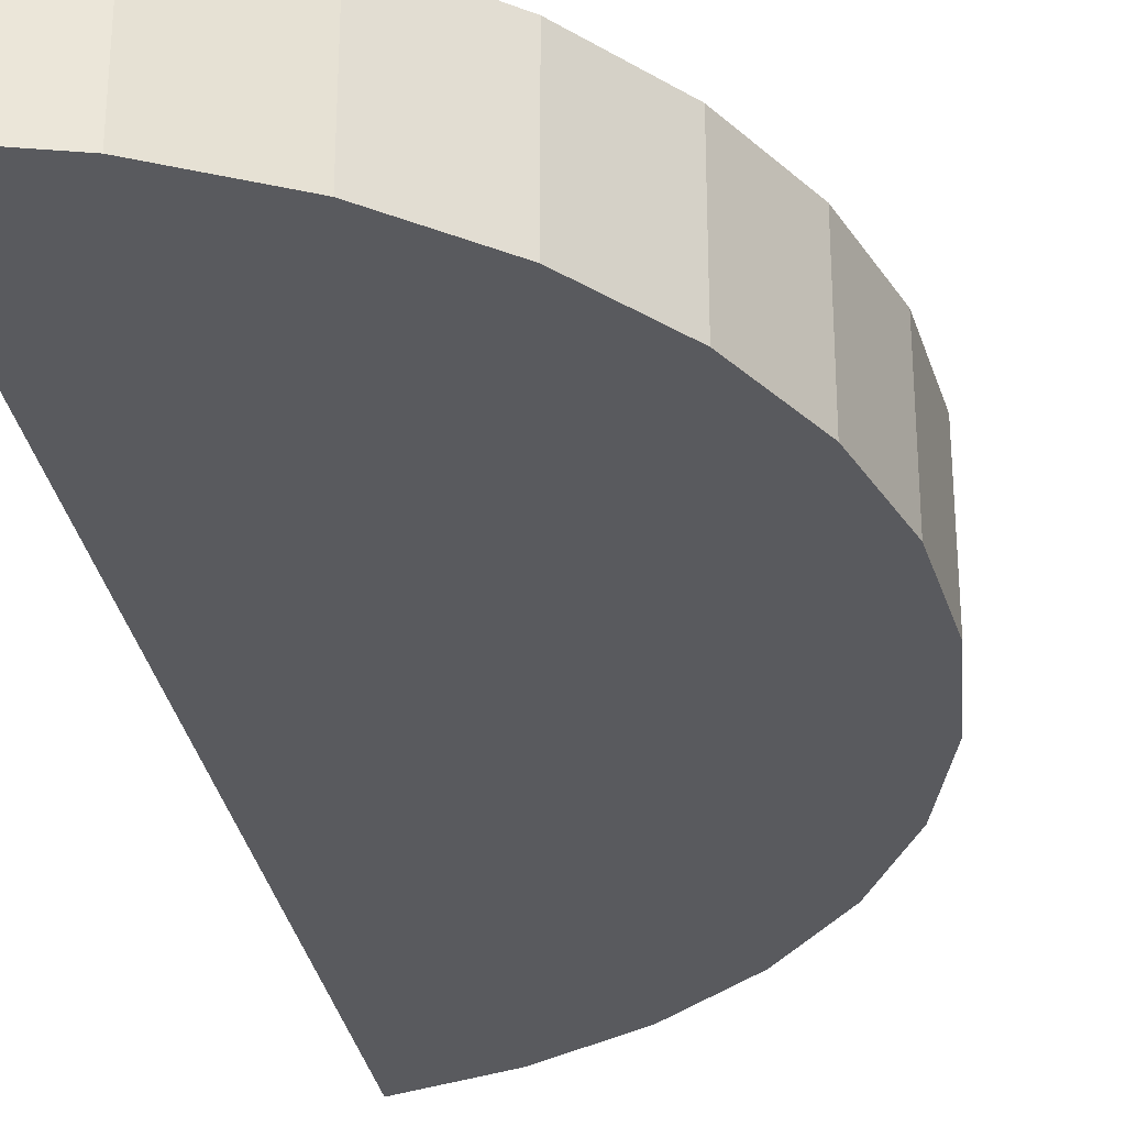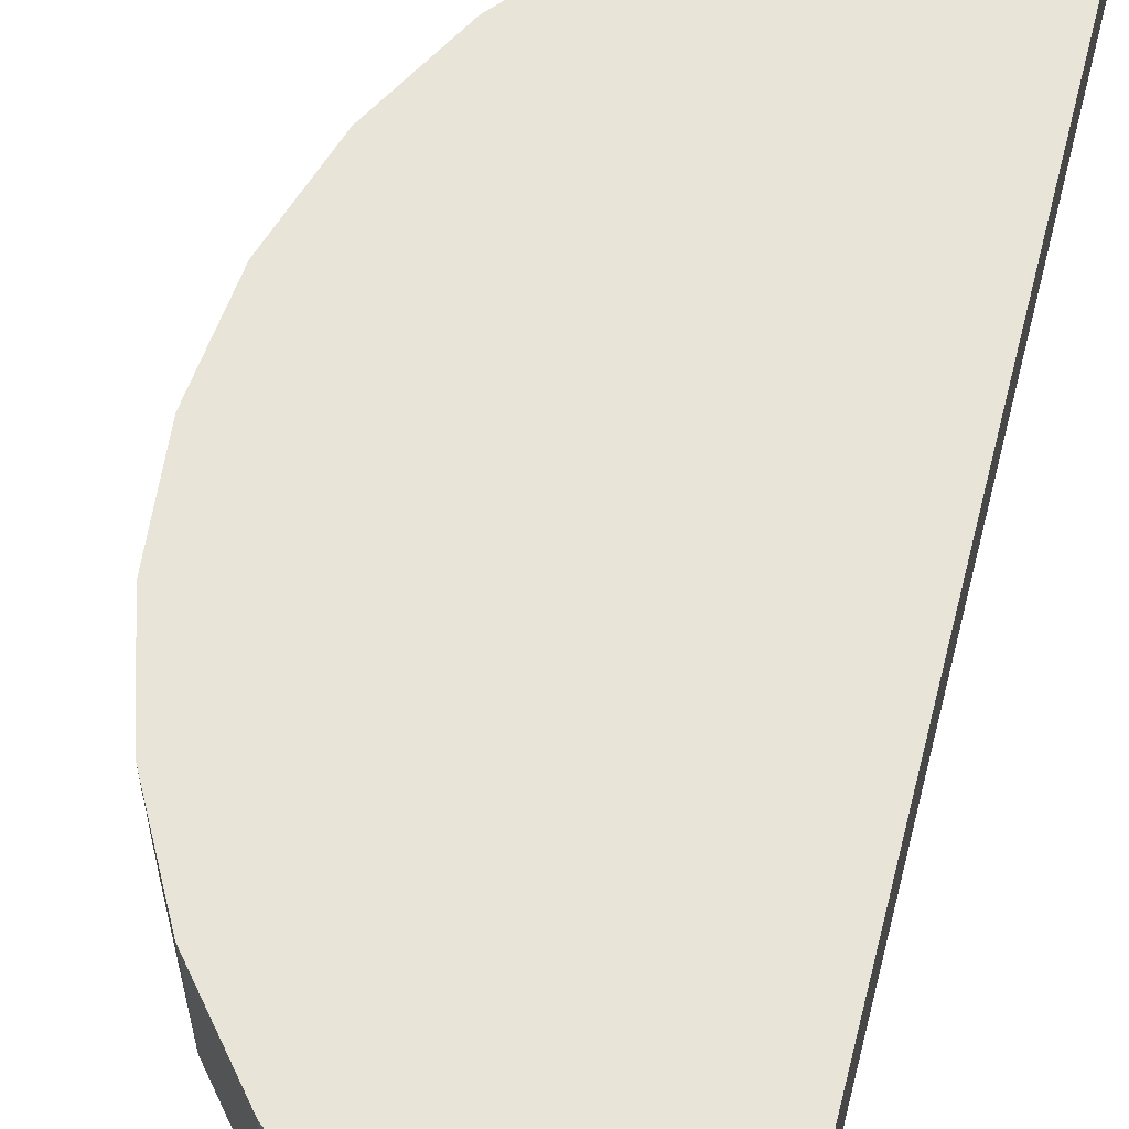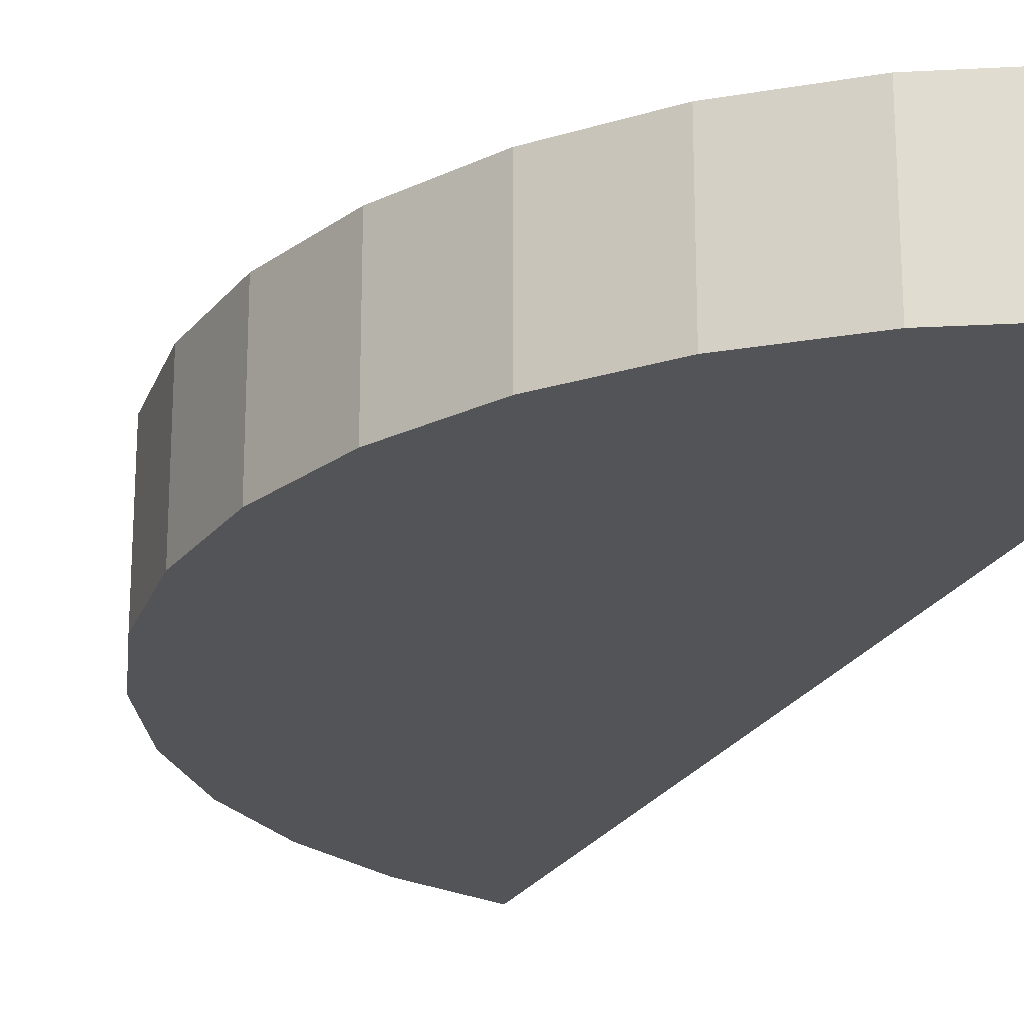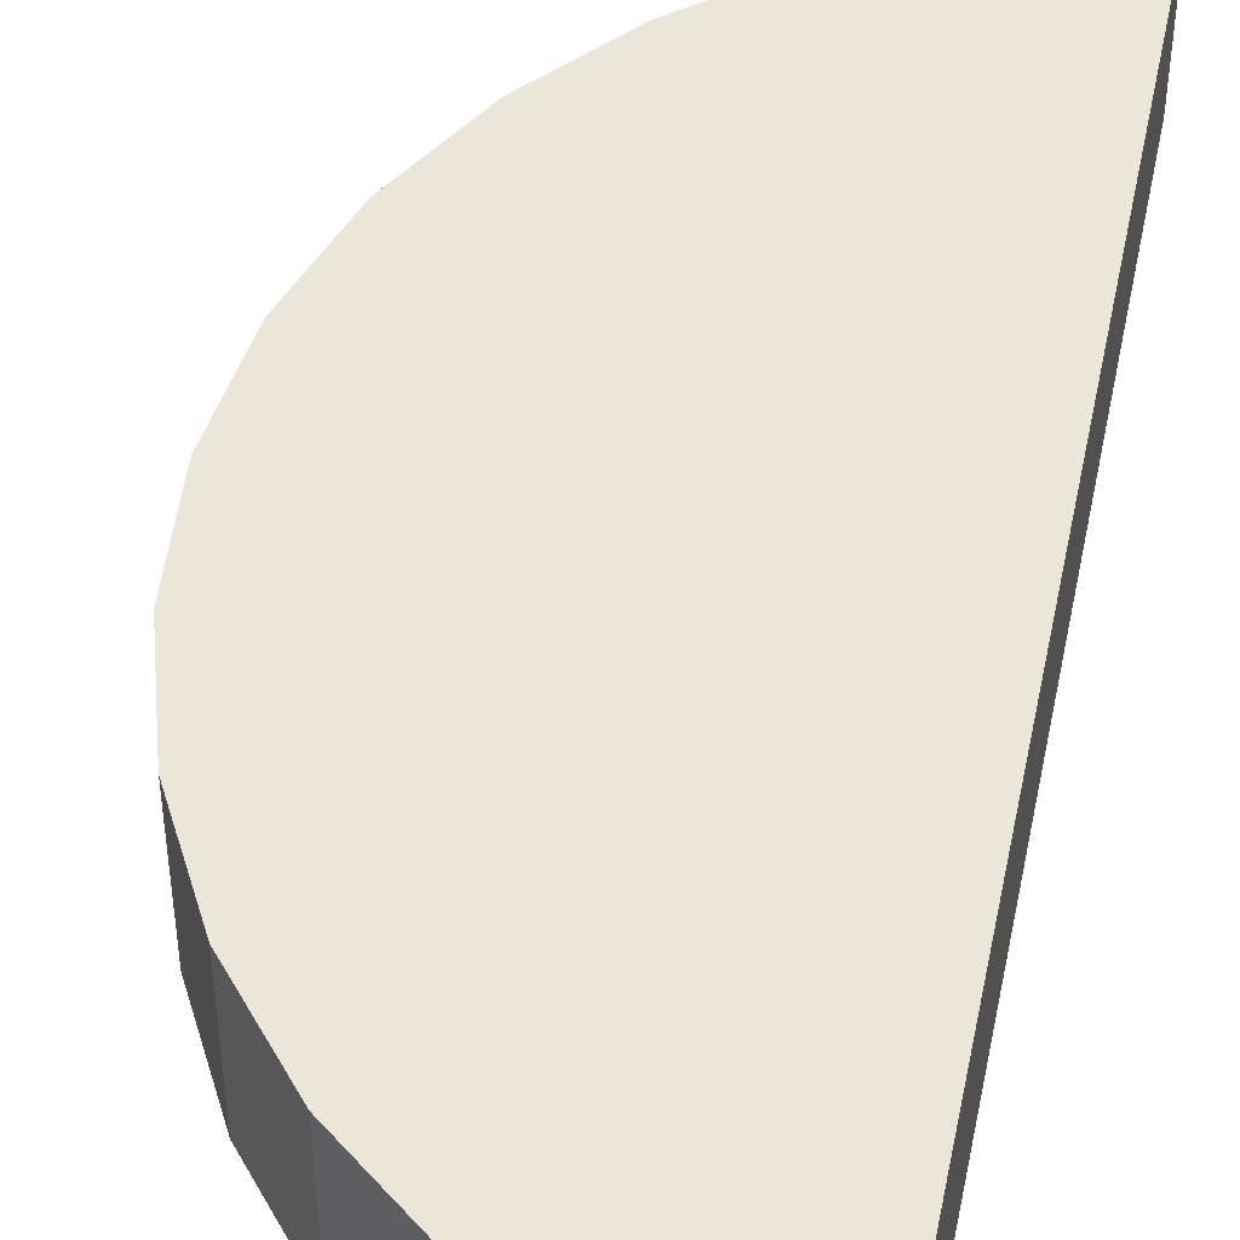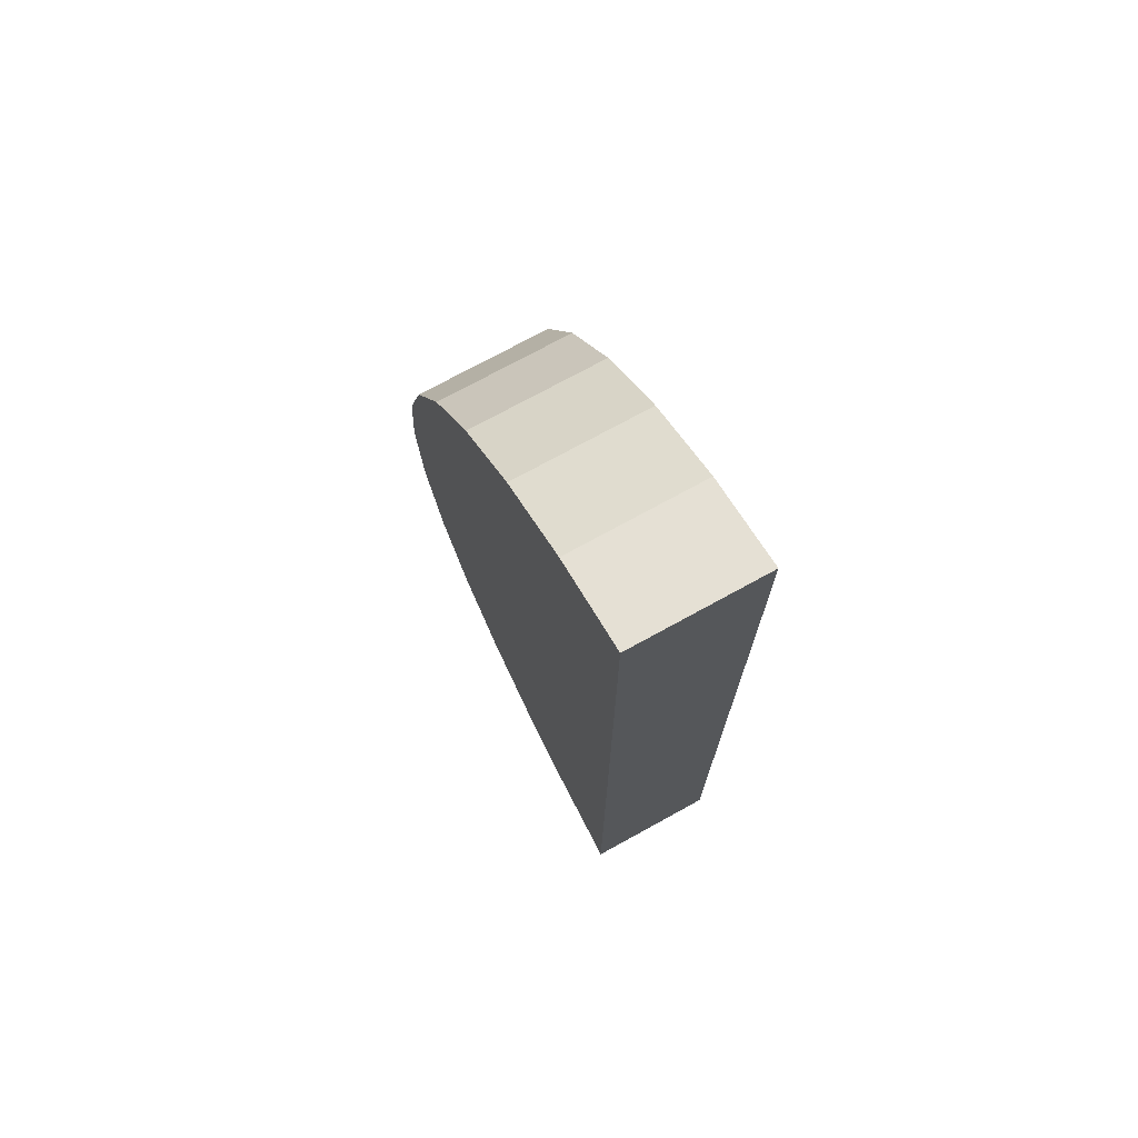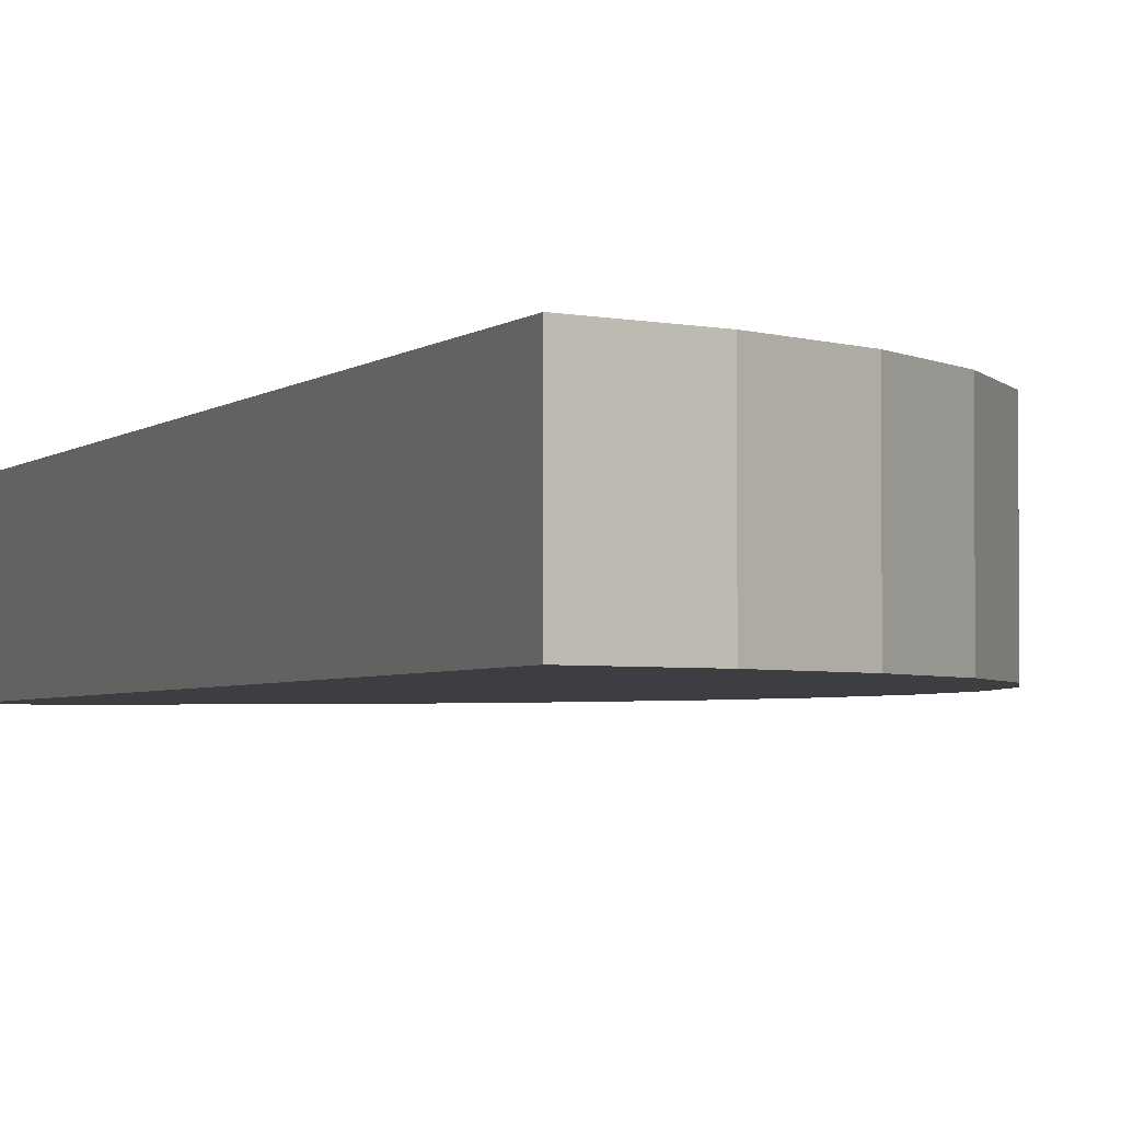
<metadata>
{"format":"obj","ext":"obj","renderer":"f3d","projection":"perspective","resolution":1024,"background":"white","views":[{"elev":-31.3,"azim":-169.6,"up":"+Y"},{"elev":60.4,"azim":14.2,"up":"+Y"},{"elev":-23.1,"azim":-22.9,"up":"+Y"},{"elev":46.6,"azim":11.6,"up":"+Y"},{"elev":73.6,"azim":61.2,"up":"+Z"},{"elev":-3.0,"azim":158.4,"up":"+Y"}]}
</metadata>
<code>
o 円柱
v -0.1951 -0.1351 0.9808
v -0.1951 0.1351 0.9808
v -0.3827 -0.1351 0.9239
v -0.3827 0.1351 0.9239
v -0.5556 -0.1351 0.8315
v -0.5556 0.1351 0.8315
v -0.7071 -0.1351 0.7071
v -0.7071 0.1351 0.7071
v -0.8315 -0.1351 0.5556
v -0.8315 0.1351 0.5556
v -0.9239 -0.1351 0.3827
v -0.9239 0.1351 0.3827
v -0.9808 -0.1351 0.1951
v -0.9808 0.1351 0.1951
v -1 -0.1351 0
v -1 0.1351 0
v -0.9808 -0.1351 -0.1951
v -0.9808 0.1351 -0.1951
v -0.9239 -0.1351 -0.3827
v -0.9239 0.1351 -0.3827
v -0.8315 -0.1351 -0.5556
v -0.8315 0.1351 -0.5556
v -0.7071 -0.1351 -0.7071
v -0.7071 0.1351 -0.7071
v -0.5556 -0.1351 -0.8315
v -0.5556 0.1351 -0.8315
v -0.3827 -0.1351 -0.9239
v -0.3827 0.1351 -0.9239
v -0.1951 -0.1351 -0.9808
v -0.1951 0.1351 -0.9808
f 29 1 3 5 7 9 11 13 15 17 19 21 23 25 27
f 2 30 28 26 24 22 20 18 16 14 12 10 8 6 4
f 30 2 1 29
f 1 2 4 3
f 3 4 6 5
f 5 6 8 7
f 7 8 10 9
f 9 10 12 11
f 11 12 14 13
f 13 14 16 15
f 15 16 18 17
f 17 18 20 19
f 19 20 22 21
f 21 22 24 23
f 23 24 26 25
f 25 26 28 27
f 27 28 30 29

</code>
